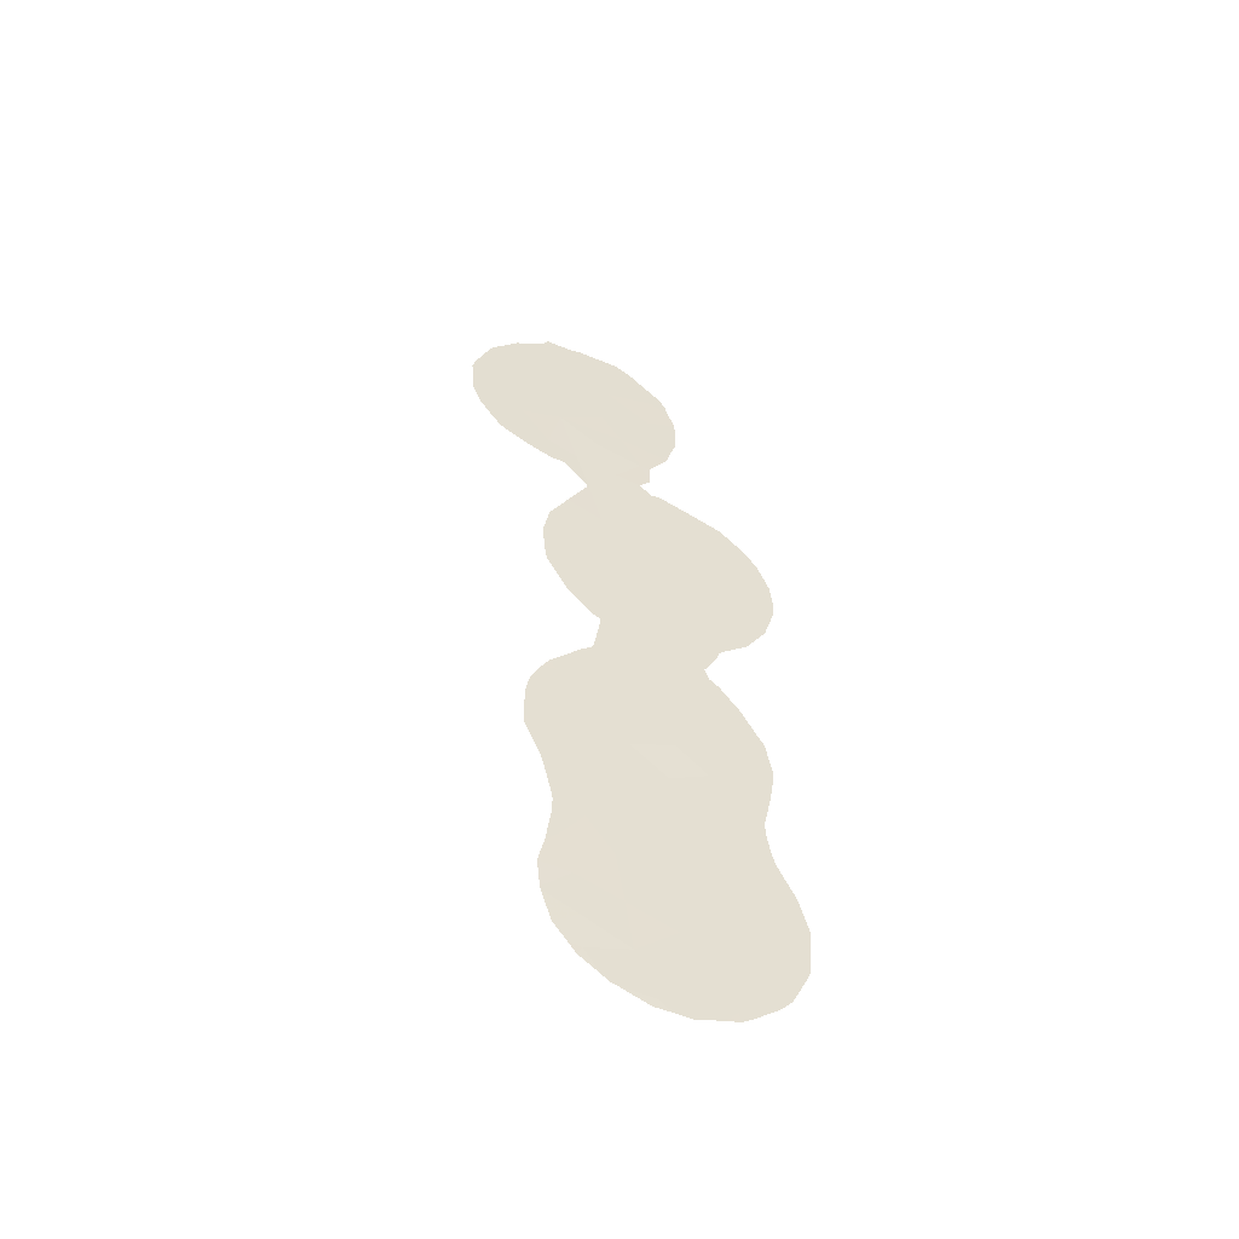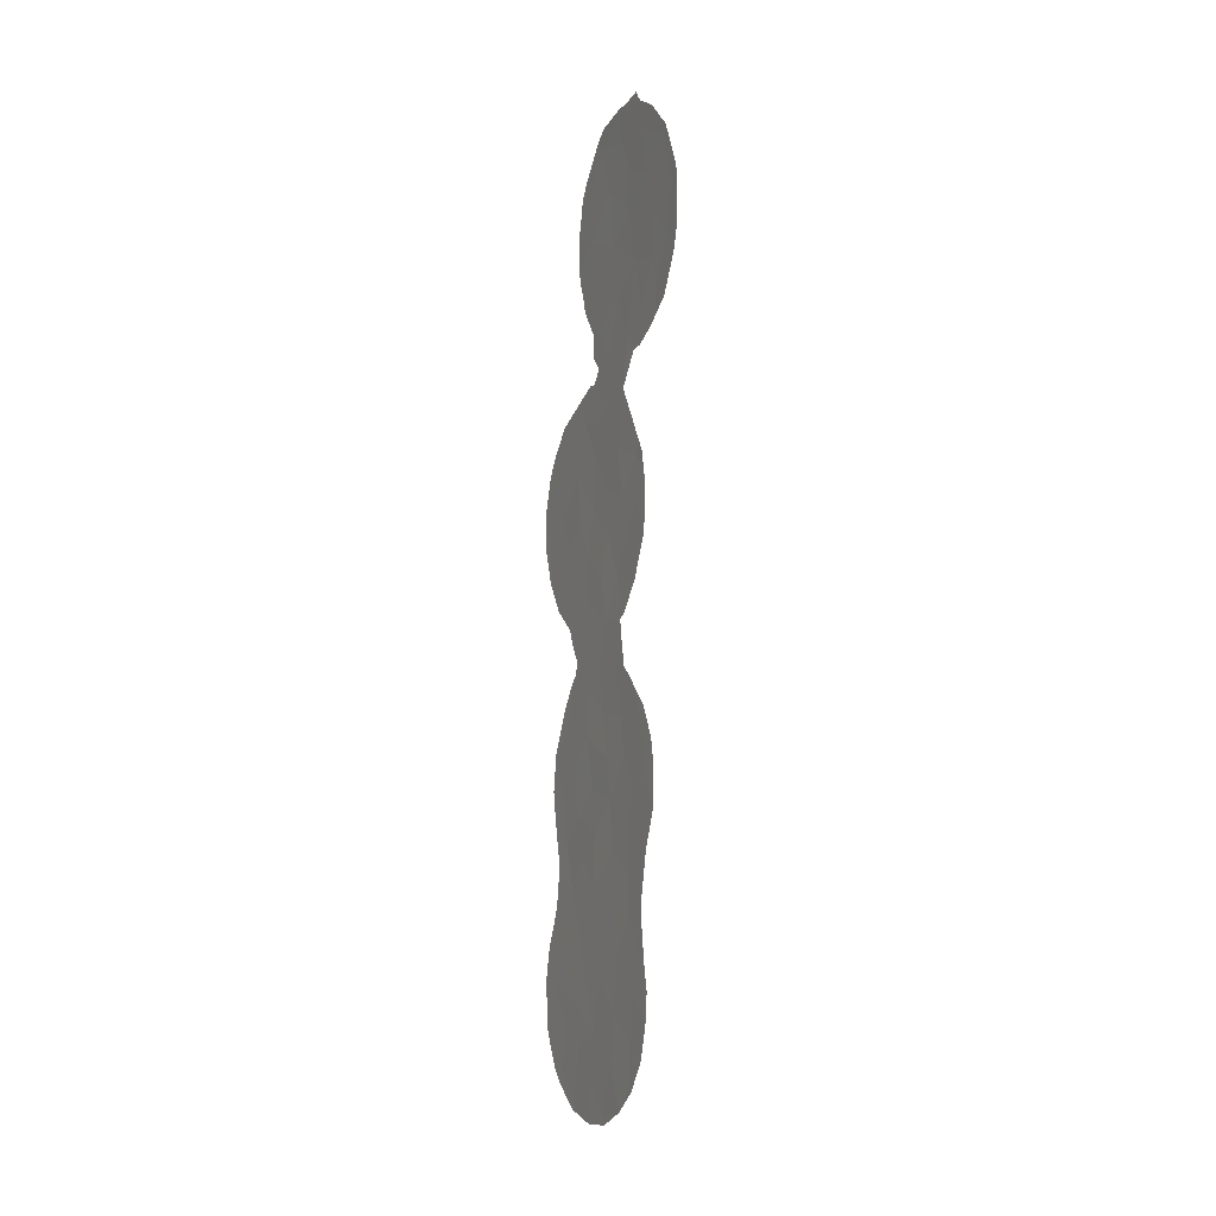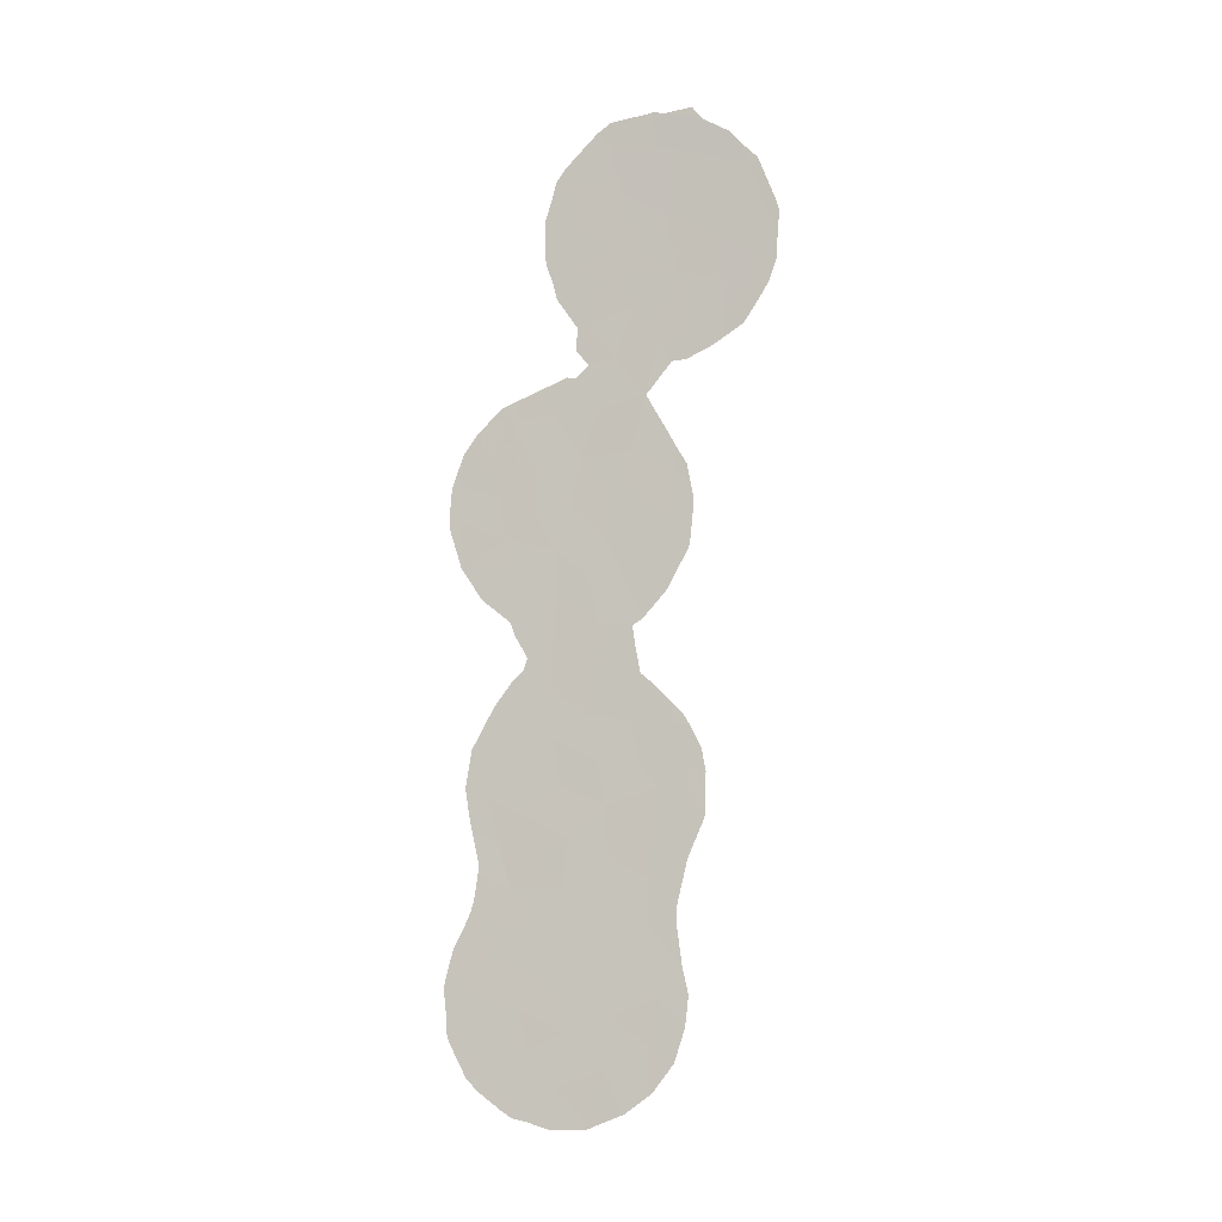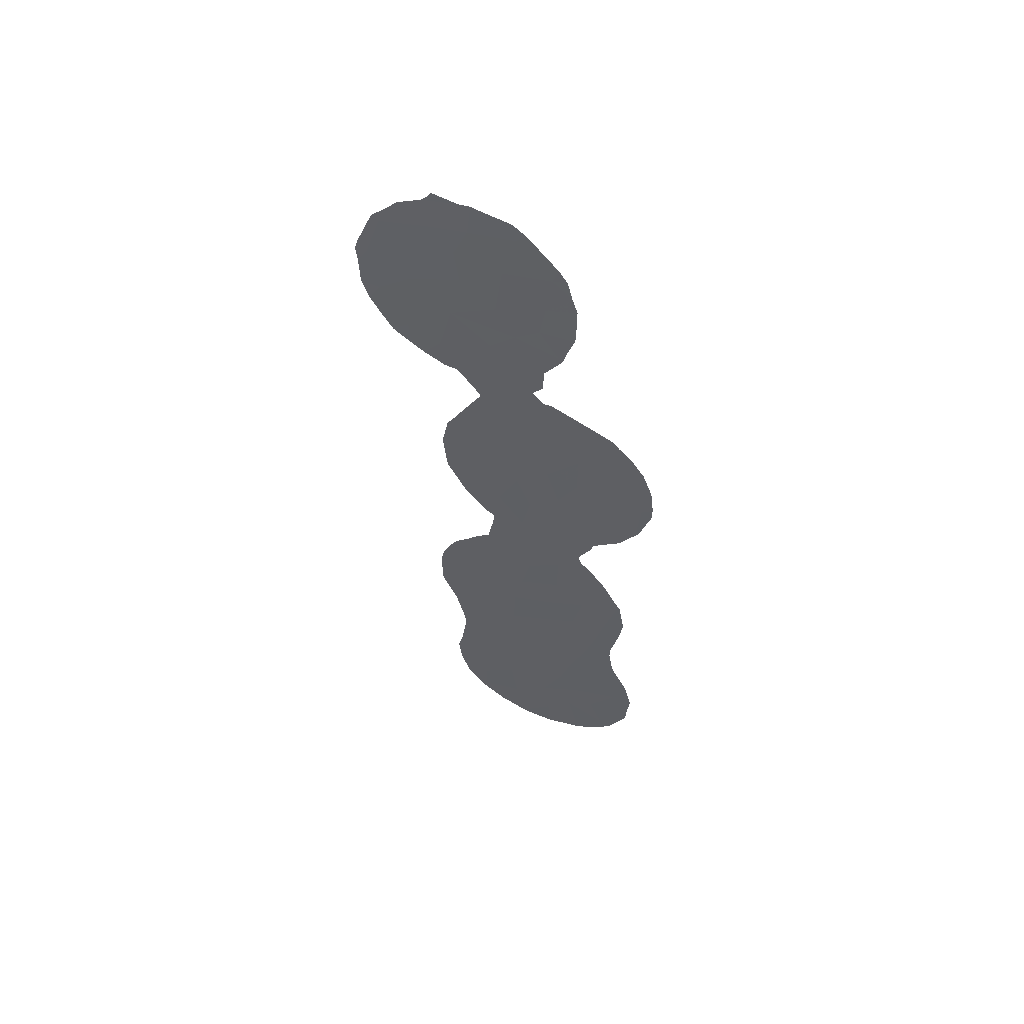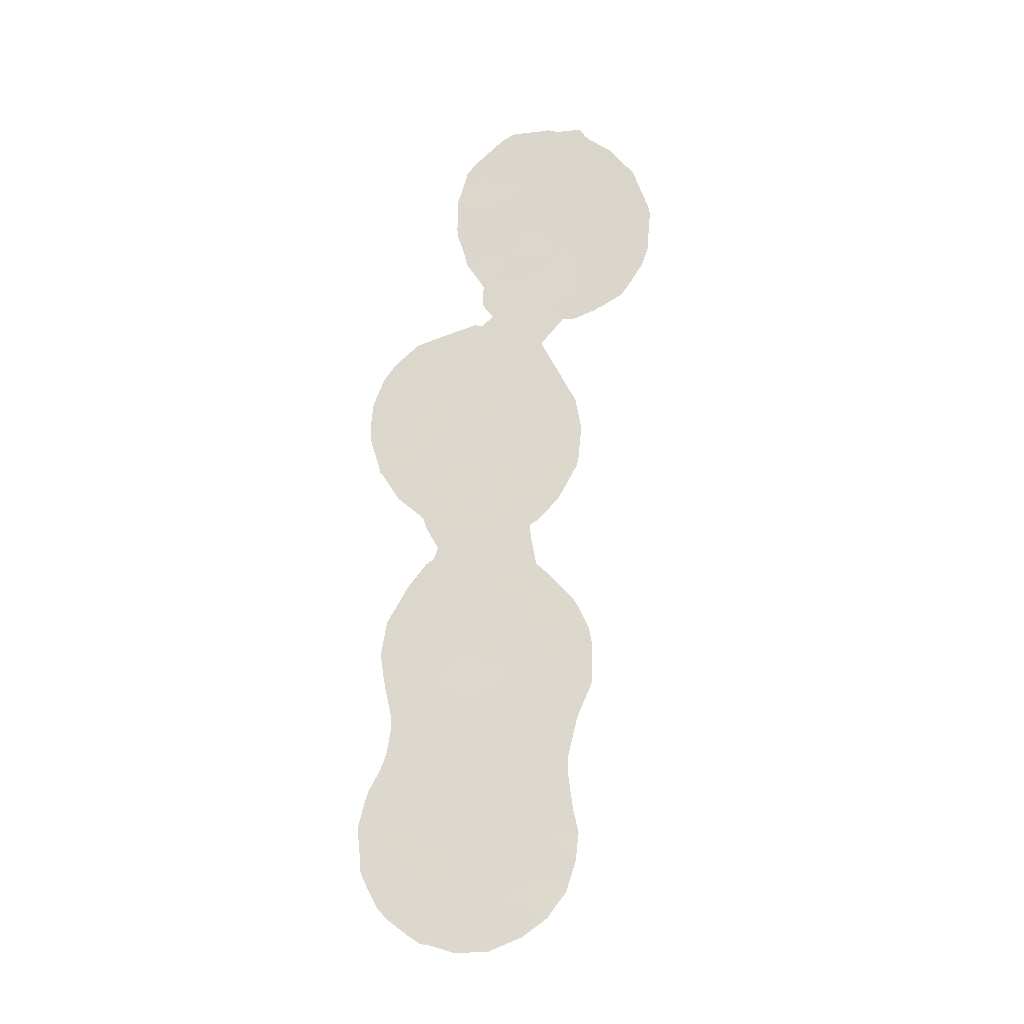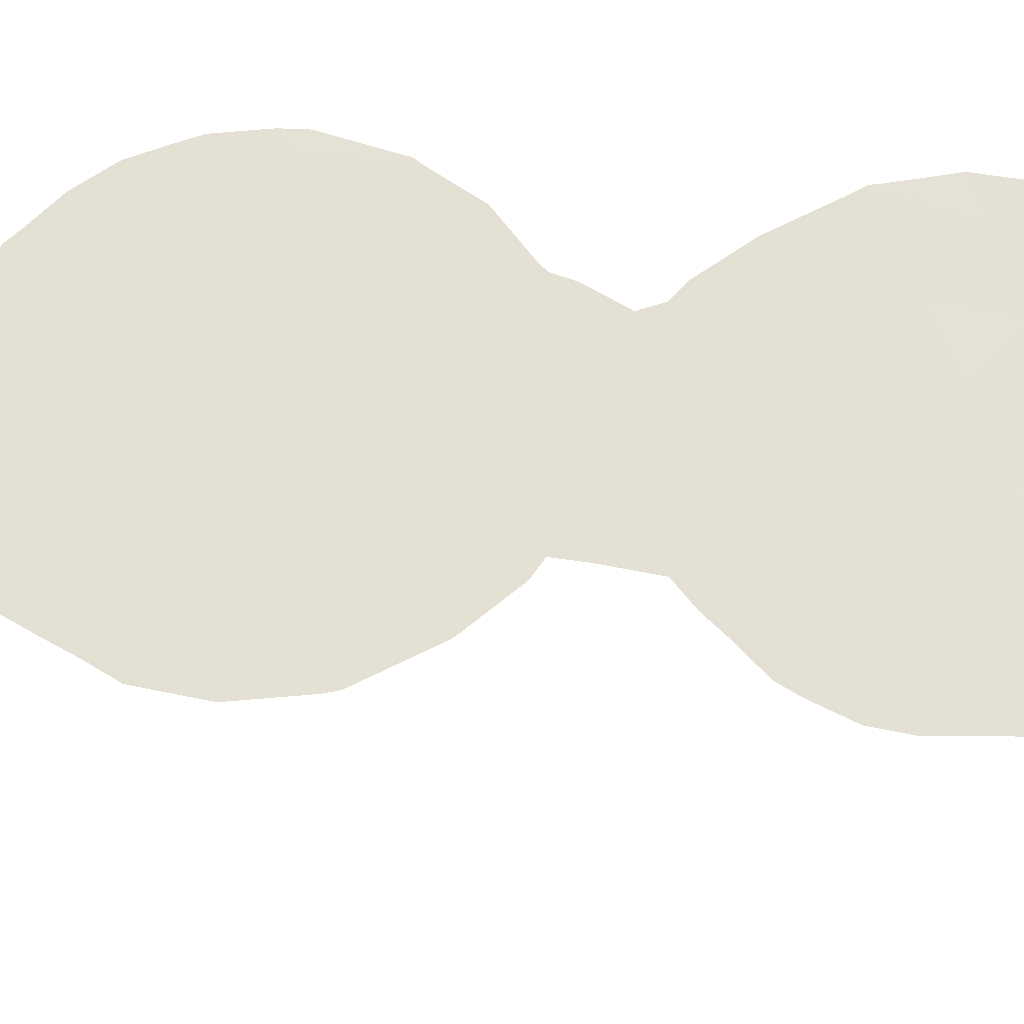
<metadata>
{"format":"obj","ext":"obj","renderer":"f3d","projection":"perspective","resolution":1024,"background":"white","views":[{"elev":-53.1,"azim":108.2,"up":"+Z"},{"elev":-8.8,"azim":15.2,"up":"+Z"},{"elev":-6.5,"azim":-37.3,"up":"+Z"},{"elev":57.8,"azim":150.7,"up":"+Z"},{"elev":-17.3,"azim":-54.5,"up":"+Z"},{"elev":12.9,"azim":94.0,"up":"+Y"}]}
</metadata>
<code>
v 53.41 56.88 -8.248
v 52.98 57.42 -10.03
v 55.29 54.59 -8.218
v 57.68 51.64 -8.674
v 56.53 53.01 -0.6024
v 55.37 54.39 0.2091
v 56.46 53.06 1.591
v 53.17 57.14 -5.111
v 54.63 55.37 -5.919
v 55.39 53.77 27.1
v 56.56 52.55 21.25
v 58.33 50.52 16.09
v 53.52 56.46 13.31
v 53.72 56.25 11.52
v 52.2 58.35 -8.406
v 54.27 55.84 -9.048
v 57.3 51.8 14.77
v 57.89 51.35 -6.624
v 60.24 47.59 29.51
v 54.29 55.73 1.062
v 55.19 54.63 2.328
v 57.61 51.7 -3.384
v 52.84 57.53 -3.206
v 53.79 56.37 -2.05
v 54.87 54.71 18.7
v 57.1 52.01 17.03
v 60.72 47.1 27.33
v 56.76 52.62 7.413
v 55.1 54.83 -10.51
v 55.88 53.89 -11.77
v 54.24 55.83 -3.863
v 57.61 51.48 12.79
v 56.98 52.29 11.28
v 52.14 58.1 15.76
v 52.93 57.11 17
v 58.61 50.37 3.351
v 58.39 50.61 5.031
v 55.7 54.07 -6.223
v 55.59 53.6 25.5
v 56.86 52.64 -5
v 53.3 56.71 15.19
v 53.93 56.28 -11.39
v 58.69 49.86 22.47
v 57.11 51.8 23.47
v 58.29 50.86 -4.806
v 57.62 50.86 30.54
v 53.79 56.19 9.609
v 53.72 56.36 5.5
v 53.97 56.08 3.185
v 54.92 54.91 4.438
v 52.31 57.96 12.08
v 56.9 51.95 26.14
v 59.26 48.88 28.3
v 57.94 50.61 27.34
v 58.64 49.49 31.73
v 59.45 48.75 26.4
v 52.72 57.6 3.963
v 55.2 53.94 29.12
v 56.66 52.15 28.65
v 55.67 53.78 16.78
v 54.95 54.72 12.75
v 56.41 53.2 -9.679
v 55.8 53.79 7.635
v 53.1 57.16 1.912
v 56.17 53.1 18.93
v 56.33 52.72 24.62
v 54.92 54.84 8.708
v 53.43 56.8 -0.1102
v 55.94 53.67 5.491
v 54.9 54.9 6.566
v 57.89 51.29 2.303
v 55.63 54.13 -4.25
v 52.18 58.08 14.1
v 53.62 56.23 18.6
v 57.69 51.57 0.5143
v 59.68 48.61 23.12
v 59.02 49.88 1.219
v 56.67 52.85 -2.725
v 59.48 48.8 24.44
v 58.07 50.37 28.99
v 56.36 52.99 13.29
v 54.33 55.42 16.5
v 58.23 50.67 14.25
v 56.35 52.98 15.29
v 58.29 50.28 24.92
v 56.62 52.94 -7.392
v 55.91 53.57 11.48
v 54.95 54.77 10.61
v 55.34 54.23 14.73
v 57.81 50.98 21.79
v 54.48 55.51 -0.7844
v 57.16 52.16 5.186
v 52.53 57.92 -6.308
v 55.02 54.37 24.1
v 55.75 53.5 22.76
v 56.24 52.57 30.93
v 56.19 53.36 3.556
v 57.44 51.51 19.49
v 55.31 54.51 -2.07
v 56.18 53.28 9.551
v 57.64 51.65 -1.557
v 54.34 55.44 14.44
v 60.48 47.52 25.11
v 58.87 49.29 30.1
v 57.63 51.69 -10.24
v 57.37 51.93 3.416
v 54.03 56.1 -7.087
v 54.47 54.9 27.6
v 54.5 54.93 25.93
v 55.82 53.47 20.96
v 55.47 53.89 21.57
v 58.65 50.11 16.36
v 58.75 50 15.61
v 58.72 50.28 -0.8088
v 58.45 50.64 -2.689
v 58.65 50.42 -7.934
v 58.67 50.39 -7.776
v 54.26 55.88 -11.94
v 53.9 56.32 -11.84
v 55 54.96 -12.29
v 55.56 54.27 -12.22
v 58.37 50.43 17.06
v 52.01 58.25 16.2
v 52.23 57.95 17.18
v 54.53 54.91 25.62
v 58.59 50.48 -5.278
v 58.76 50.28 -6.469
v 55.93 52.94 31.42
v 56.3 52.44 31.85
v 60.42 47.34 29.77
v 60.53 47.21 29.4
v 59.11 49.75 3.958
v 59.23 49.61 3.007
v 52.23 58.07 12.01
v 52.33 57.94 11.82
v 51.86 58.48 13.82
v 51.84 58.49 14.45
v 60.98 46.75 27.79
v 61.08 46.64 27.26
v 54.76 54.47 29.32
v 55.01 54.14 29.89
v 58.8 50.12 4.953
v 60.18 48.01 22.44
v 59.62 48.74 21.84
v 53.61 56.67 -11.55
v 59.22 49.64 1.528
v 53.25 56.92 5.9
v 52.71 57.6 4.297
v 52.61 57.73 4.032
v 59.61 48.29 31.03
v 60.06 47.76 30.29
v 53.81 56.18 9.009
v 54.19 55.74 8.008
v 51.9 58.39 15.68
v 54.32 55.36 19.84
v 53.82 55.96 19.52
v 52.83 57.34 10.63
v 53.59 56.44 9.7
v 53.69 56.31 9.51
v 52.84 57.51 -1.428
v 52.74 57.65 -2.5
v 52.2 58.09 12.16
v 52.57 57.92 -10.19
v 52.09 58.48 -8.762
v 55.22 54.23 20.44
v 57.81 50.51 32.06
v 58.57 49.54 32.23
v 52.64 57.77 -3.065
v 56 53.74 -12.19
v 58.11 50.74 17.79
v 52 58.59 -8.371
v 59.18 49.69 0.9645
v 58.79 50.2 -0.5207
v 54.07 55.89 7.443
v 53.81 56.22 7.098
v 58.86 49.88 14.74
v 58.77 50.03 13.03
v 58.72 50.09 12.67
v 55.62 53.34 30.92
v 58.43 50.67 -2.936
v 58.45 50.65 -3.683
v 58.74 49.35 31.88
v 58.88 49.18 31.65
v 54.62 54.68 28.39
v 52.84 57.51 -0.8702
v 52.65 57.72 0.4395
v 52.55 57.83 1.203
v 55.46 53.94 20.39
v 57 52.48 -11.53
v 56.82 52.71 -11.64
v 59.22 49.64 1.219
v 57.47 50.93 32.15
v 57.38 51.06 32.1
v 58.6 50.36 5.479
v 58.16 50.89 6.13
v 57.8 51.33 6.742
v 51.88 58.71 -6.333
v 51.97 58.62 -7.521
v 57.15 52.3 -11.34
v 57.17 52.07 9.343
v 57.24 51.99 8.559
v 57.41 51.81 7.256
v 52.44 57.95 2.328
v 52.59 57.75 3.8
v 54.75 54.67 24.66
v 55.47 53.85 22.66
v 54.93 54.48 23.84
v 54.86 54.56 24.06
v 58.54 50.54 -4.717
v 58.73 50.28 -0.7642
v 52.63 57.45 18.09
v 53.04 56.94 18.72
v 58.14 50.85 10.89
v 57.44 51.73 9.615
v 58.08 50.93 10.76
v 52.89 57.54 -10.71
v 61.05 46.72 26.56
v 53.29 56.62 19.15
v 60.5 47.56 23.27
v 61.03 46.8 25.19
v 52.47 57.97 -3.649
v 52.17 58.35 -4.584
v 58.37 50.77 -9.341
v 57.99 51.24 -10.13
v 57.77 51.52 -10.61
v 58.19 50.55 20.91
v 58.59 50.05 20.97
v 57.5 51.43 19.53
v 57.51 51.43 19.39
v 60.84 47.1 24.2
v 59.25 49.21 21.47
v 52.08 58.46 -5.068
f 2 1 15
f 6 5 7
f 31 8 9
f 107 9 8
f 10 108 109
f 11 95 111
f 11 111 110
f 12 113 112
f 13 14 61
f 101 115 114
f 18 4 116
f 18 116 117
f 4 18 86
f 20 6 21
f 6 7 21
f 24 23 31
f 42 119 118
f 30 29 120
f 30 120 121
f 29 42 118
f 29 118 120
f 12 112 122
f 23 8 31
f 91 99 6
f 34 35 124
f 34 124 123
f 39 10 109
f 39 109 125
f 45 18 127
f 45 127 126
f 96 129 128
f 19 131 130
f 36 133 132
f 48 49 50
f 97 7 106
f 29 3 16
f 16 42 29
f 91 24 99
f 107 8 93
f 51 134 135
f 19 53 27
f 53 56 27
f 73 137 136
f 41 34 73
f 1 2 16
f 2 42 16
f 27 139 138
f 19 27 138
f 19 138 131
f 7 5 75
f 75 71 7
f 58 141 140
f 37 36 132
f 37 132 142
f 76 144 143
f 42 145 119
f 36 77 146
f 36 146 133
f 51 14 13
f 57 48 147
f 57 147 148
f 57 148 149
f 17 32 83
f 33 32 81
f 77 36 71
f 10 59 58
f 45 40 18
f 91 6 20
f 104 19 151
f 104 151 150
f 67 47 152
f 67 152 153
f 73 34 154
f 73 154 137
f 3 107 16
f 107 93 1
f 74 25 155
f 74 155 156
f 47 14 157
f 47 157 158
f 47 158 159
f 61 89 102
f 21 7 97
f 72 40 78
f 53 54 56
f 14 51 135
f 14 135 157
f 23 24 160
f 23 160 161
f 39 66 52
f 103 27 56
f 18 117 127
f 62 4 86
f 51 73 136
f 51 136 162
f 97 69 50
f 2 15 164
f 2 164 163
f 35 82 74
f 25 165 155
f 17 83 12
f 55 167 166
f 23 161 168
f 30 121 169
f 26 12 122
f 26 122 170
f 49 21 50
f 21 97 50
f 15 171 164
f 38 72 9
f 20 21 49
f 64 20 49
f 77 173 172
f 48 70 174
f 48 174 175
f 83 177 176
f 83 32 178
f 83 178 177
f 26 60 84
f 96 128 179
f 15 1 93
f 85 43 79
f 59 52 54
f 38 3 86
f 11 44 95
f 14 47 88
f 22 45 181
f 22 181 180
f 26 98 65
f 55 183 182
f 10 39 52
f 52 59 10
f 10 58 184
f 10 184 108
f 24 68 185
f 24 185 160
f 68 186 185
f 20 64 68
f 68 64 187
f 68 187 186
f 65 11 110
f 65 110 188
f 80 54 53
f 62 30 190
f 62 190 189
f 62 29 30
f 77 172 191
f 46 55 166
f 46 166 192
f 96 193 129
f 12 83 176
f 12 176 113
f 37 142 194
f 37 194 195
f 92 37 195
f 92 195 196
f 15 93 197
f 15 197 198
f 72 38 40
f 105 62 189
f 105 189 199
f 11 65 98
f 72 31 9
f 100 28 201
f 100 201 200
f 28 202 201
f 64 49 57
f 49 48 57
f 64 203 187
f 64 57 204
f 64 204 203
f 57 149 204
f 22 40 45
f 97 92 69
f 69 70 50
f 28 63 69
f 51 162 134
f 94 39 125
f 94 125 205
f 95 206 111
f 95 94 207
f 95 207 206
f 94 205 208
f 94 208 207
f 34 41 35
f 87 100 33
f 45 126 209
f 45 209 181
f 46 96 59
f 58 96 179
f 58 179 141
f 50 70 48
f 75 101 114
f 75 114 210
f 35 211 124
f 71 36 106
f 31 72 99
f 80 53 104
f 55 104 150
f 55 150 183
f 73 13 41
f 34 123 154
f 35 74 212
f 35 212 211
f 58 140 184
f 32 213 178
f 33 214 215
f 53 19 104
f 22 78 40
f 42 2 216
f 42 216 145
f 47 159 152
f 11 90 44
f 27 217 139
f 74 156 218
f 74 218 212
f 5 99 78
f 76 143 219
f 79 43 76
f 79 103 56
f 27 103 220
f 27 220 217
f 80 46 59
f 41 82 35
f 25 74 82
f 12 26 17
f 77 75 210
f 77 210 173
f 87 33 81
f 63 67 70
f 70 67 153
f 70 153 174
f 48 175 147
f 26 84 17
f 2 163 216
f 19 130 151
f 55 182 167
f 8 23 221
f 8 221 222
f 4 223 116
f 52 85 54
f 54 85 56
f 79 56 85
f 38 86 40
f 95 44 66
f 88 87 61
f 28 100 63
f 61 14 88
f 88 47 67
f 73 51 13
f 82 60 25
f 87 81 61
f 82 41 102
f 86 18 40
f 98 90 11
f 105 225 224
f 23 168 221
f 5 101 75
f 101 5 78
f 24 91 68
f 91 20 68
f 25 65 188
f 25 188 165
f 46 104 55
f 96 46 192
f 96 192 193
f 43 90 226
f 43 226 227
f 90 98 228
f 90 228 226
f 28 92 196
f 28 196 202
f 28 69 92
f 94 66 39
f 95 66 94
f 32 33 215
f 32 215 213
f 84 89 81
f 84 81 17
f 99 24 31
f 54 80 59
f 67 100 88
f 98 229 228
f 98 26 170
f 98 170 229
f 60 82 89
f 63 70 69
f 60 89 84
f 58 59 96
f 99 5 6
f 65 25 60
f 99 72 78
f 65 60 26
f 100 67 63
f 89 61 81
f 88 100 87
f 101 22 180
f 101 180 115
f 32 17 81
f 61 102 13
f 85 90 43
f 13 102 41
f 44 85 66
f 82 102 89
f 101 78 22
f 33 100 200
f 33 200 214
f 103 230 220
f 30 169 190
f 85 52 66
f 104 46 80
f 62 105 4
f 4 105 224
f 4 224 223
f 105 199 225
f 77 191 146
f 15 198 171
f 103 76 219
f 103 219 230
f 77 71 75
f 3 29 62
f 3 62 86
f 79 76 103
f 44 90 85
f 92 97 106
f 106 7 71
f 107 3 9
f 38 9 3
f 107 1 16
f 76 43 231
f 76 231 144
f 93 8 222
f 93 222 232
f 36 37 106
f 92 106 37
f 43 227 231
f 93 232 197

</code>
